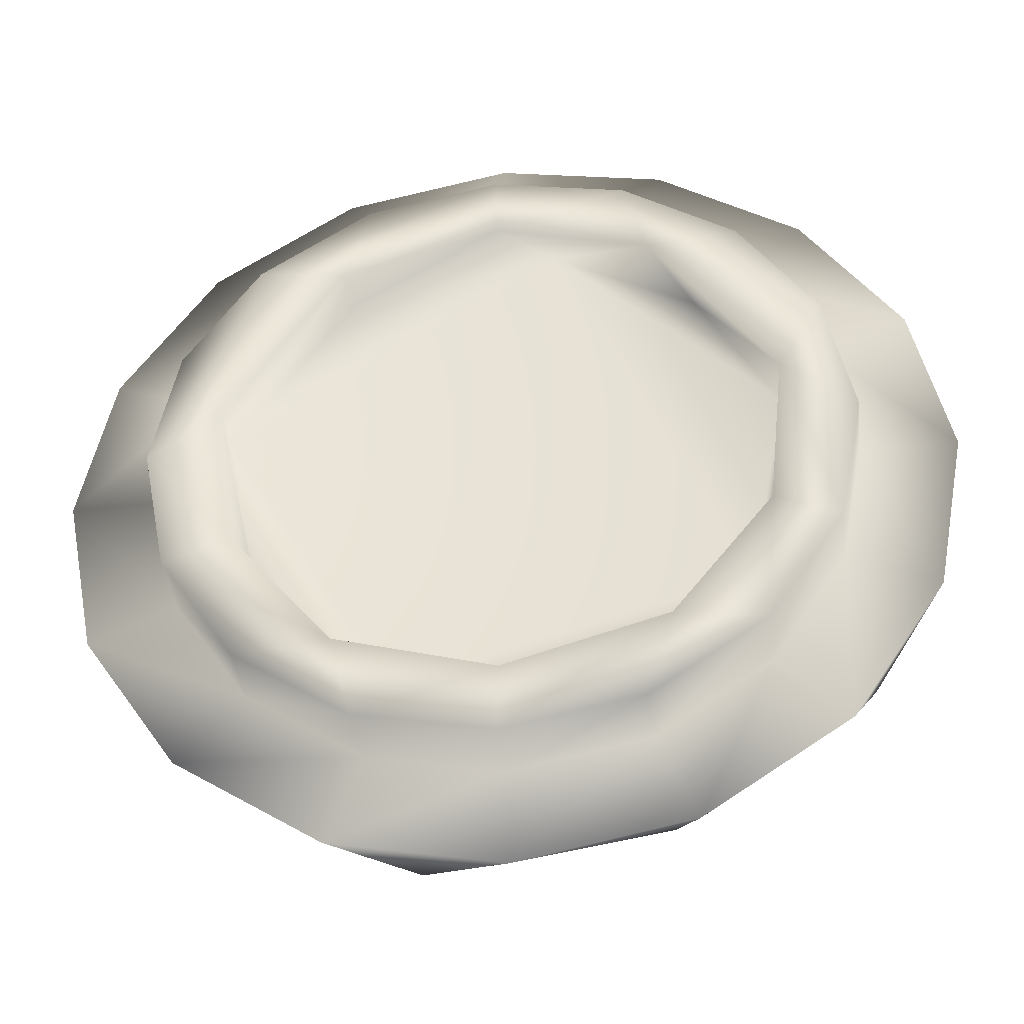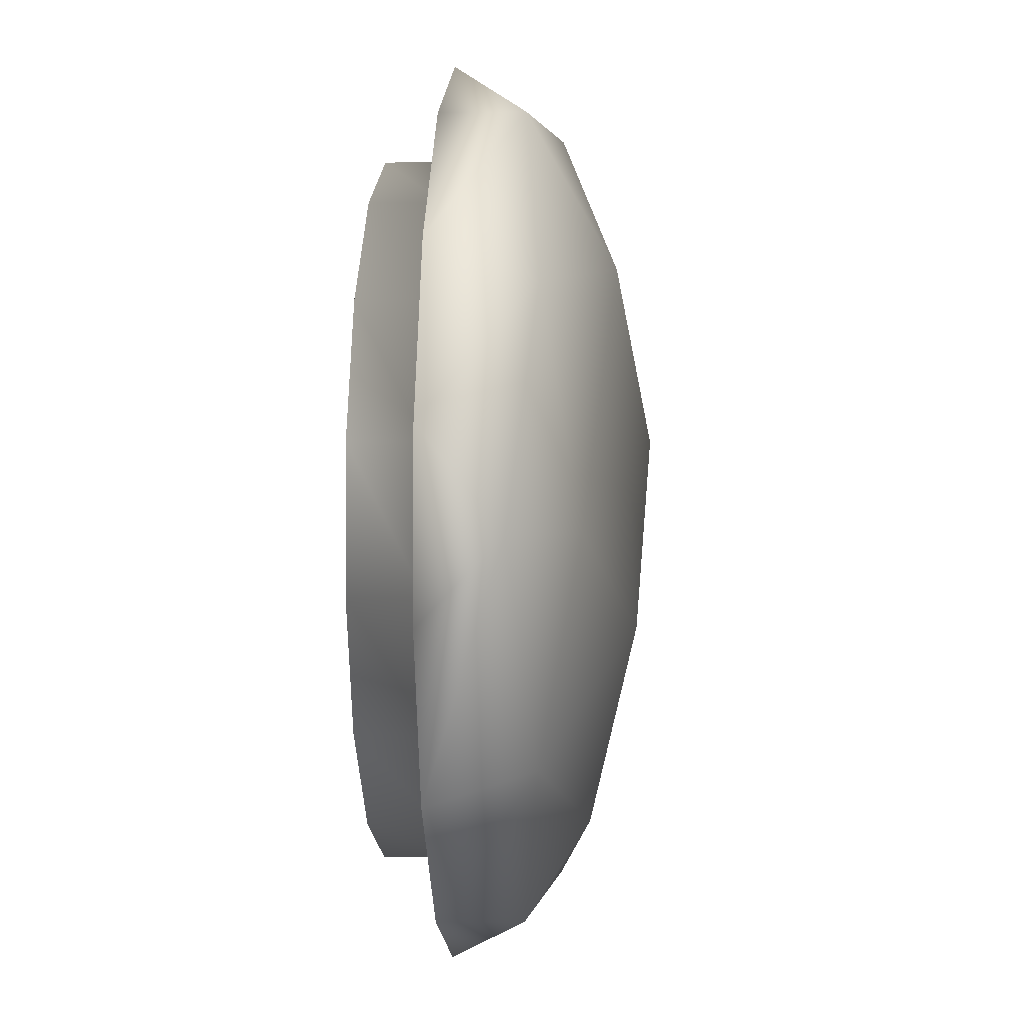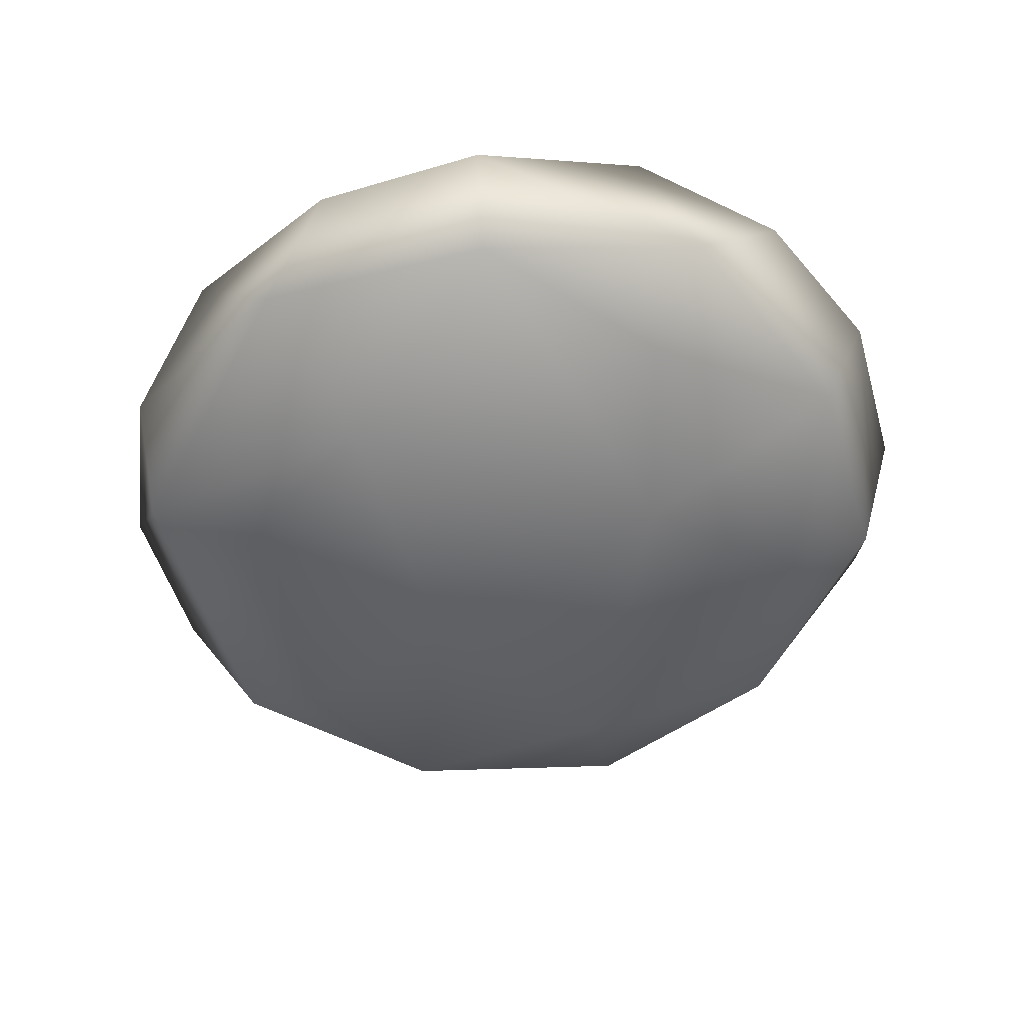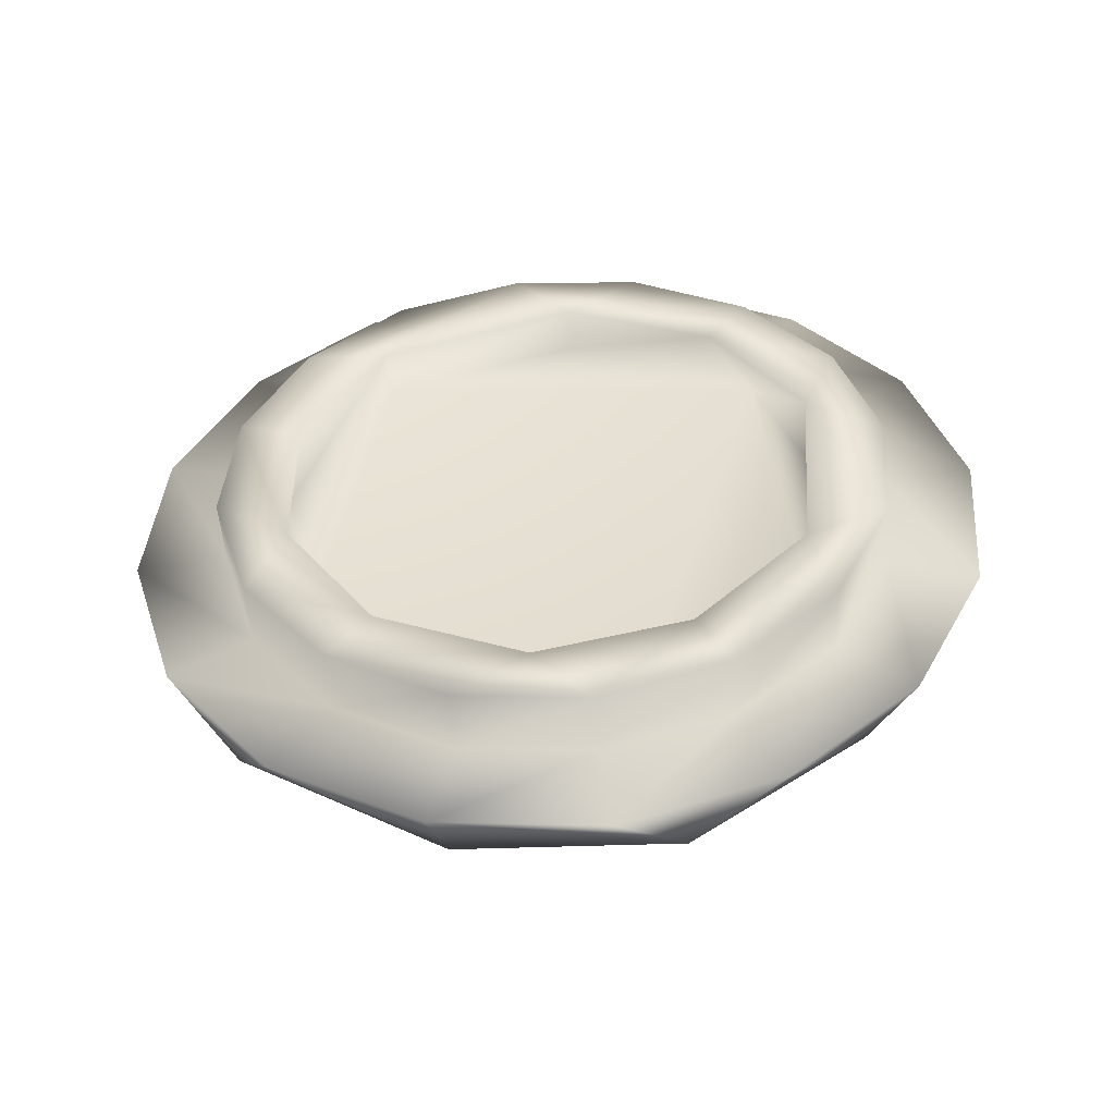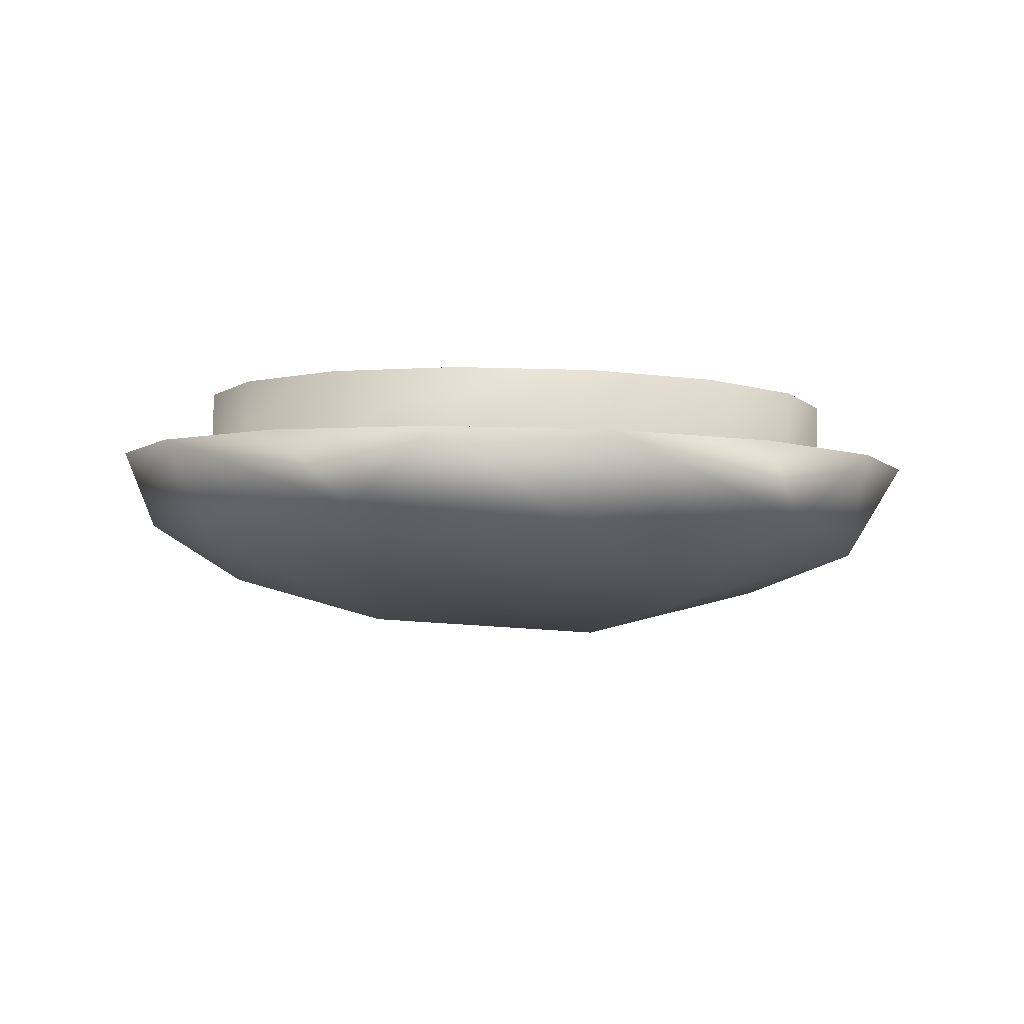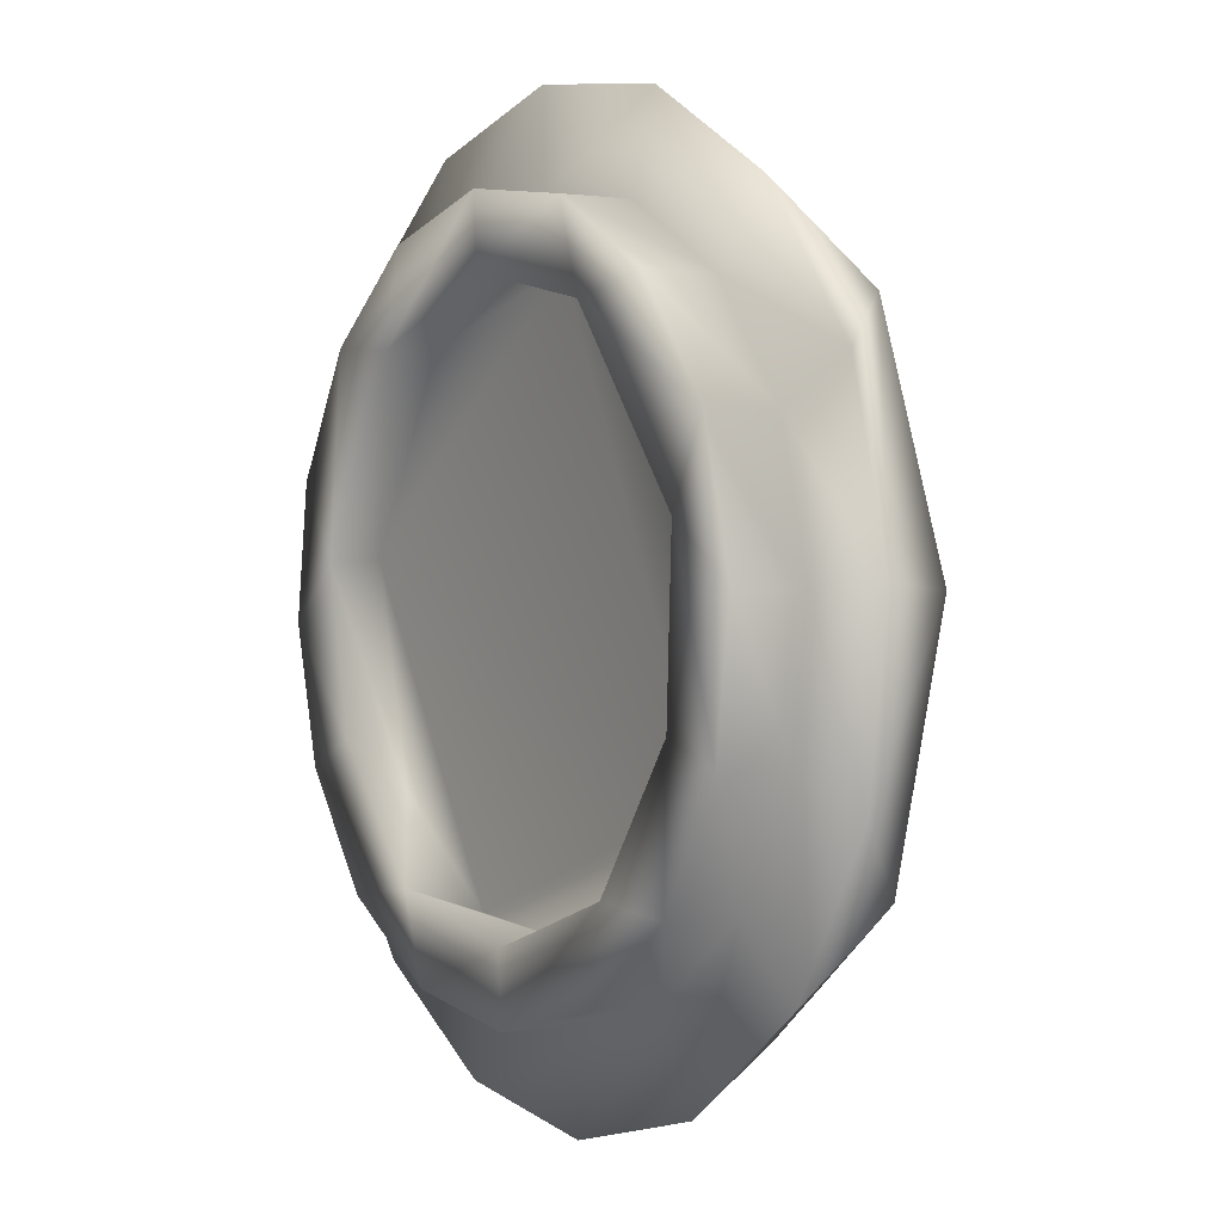
<metadata>
{"format":"obj","ext":"obj","renderer":"f3d","projection":"perspective","resolution":1024,"background":"white","views":[{"elev":-41.4,"azim":3.8,"up":"+Y"},{"elev":35.6,"azim":90.7,"up":"+Y"},{"elev":-52.5,"azim":27.3,"up":"+Z"},{"elev":40.4,"azim":38.6,"up":"+Z"},{"elev":-0.6,"azim":145.2,"up":"+Z"},{"elev":-2.8,"azim":54.6,"up":"+Y"}]}
</metadata>
<code>
v 0.5074 -0.1533 0.02169
v 0.4732 -0.1073 0.02521
v 0.4609 -0.149 0.01811
v 0.4675 -0.1935 0.02164
v 0.4327 -0.1054 0.03358
v 0.4274 -0.1394 0.0257
v 0.5236 -0.1231 0.0311
v 0.5037 -0.09159 0.03766
v 0.5436 -0.152 0.03736
v 0.522 -0.1818 0.02878
v 0.5029 -0.2116 0.03304
v 0.4341 -0.1788 0.02449
v 0.4104 -0.1369 0.03512
v 0.4655 -0.08331 0.03989
v 0.5368 -0.1138 0.04229
v 0.5357 -0.1911 0.03928
v 0.4636 -0.2194 0.03459
v 0.4199 -0.1888 0.03357
v 0.4247 -0.1 0.04983
v 0.4088 -0.1243 0.04811
v 0.4487 -0.08366 0.05166
v 0.4772 -0.07778 0.05331
v 0.5057 -0.08326 0.05453
v 0.5301 -0.09928 0.05514
v 0.5464 -0.1234 0.05504
v 0.5522 -0.1518 0.05424
v 0.5466 -0.1803 0.05287
v 0.5306 -0.2045 0.05114
v 0.5064 -0.2207 0.04932
v 0.4779 -0.2263 0.04767
v 0.4493 -0.2206 0.04646
v 0.4251 -0.2044 0.04587
v 0.409 -0.1801 0.04599
v 0.4035 -0.1516 0.0468
v 0.4189 -0.1515 0.04766
v 0.4233 -0.1739 0.04702
v 0.436 -0.193 0.04692
v 0.4551 -0.2058 0.04739
v 0.4775 -0.2103 0.04834
v 0.5 -0.2058 0.04963
v 0.519 -0.1931 0.05107
v 0.5317 -0.1741 0.05244
v 0.5361 -0.1516 0.05351
v 0.5315 -0.1292 0.05414
v 0.5187 -0.1103 0.05422
v 0.4995 -0.09765 0.05374
v 0.477 -0.09333 0.05278
v 0.4546 -0.09796 0.05148
v 0.4357 -0.1108 0.05004
v 0.4231 -0.13 0.04869
v 0.4184 -0.1519 0.05931
v 0.4228 -0.1744 0.05867
v 0.4355 -0.1935 0.05858
v 0.4545 -0.2062 0.05905
v 0.477 -0.2107 0.06
v 0.4994 -0.2063 0.06129
v 0.5185 -0.1936 0.06273
v 0.5311 -0.1745 0.06409
v 0.5355 -0.1521 0.06517
v 0.5309 -0.1297 0.0658
v 0.5181 -0.1107 0.06588
v 0.4989 -0.09809 0.0654
v 0.4764 -0.09377 0.06444
v 0.454 -0.09841 0.06314
v 0.4351 -0.1113 0.0617
v 0.4226 -0.1304 0.06035
v 0.4302 -0.1435 0.06037
v 0.4335 -0.17 0.05935
v 0.4508 -0.1919 0.05954
v 0.477 -0.1992 0.06041
v 0.5037 -0.1915 0.0622
v 0.5204 -0.1702 0.06369
v 0.5234 -0.1426 0.06506
v 0.5027 -0.1125 0.06517
v 0.4765 -0.1054 0.06397
v 0.4498 -0.1133 0.0625
v 0.4307 -0.1425 0.05209
v 0.4376 -0.1779 0.05123
v 0.4594 -0.1953 0.05148
v 0.4863 -0.1986 0.05287
v 0.5168 -0.1787 0.05502
v 0.524 -0.143 0.05689
v 0.5103 -0.1187 0.05696
v 0.4866 -0.1054 0.05632
v 0.4508 -0.1126 0.05439
f 79 77 81
f 81 77 84
f 79 78 77
f 79 81 80
f 81 84 82
f 84 77 85
f 82 84 83
f 77 67 76
f 77 76 85
f 85 76 75
f 85 75 84
f 84 75 74
f 84 74 83
f 83 74 73
f 83 73 82
f 82 73 72
f 82 72 81
f 81 72 71
f 81 71 80
f 80 71 70
f 80 70 69
f 80 69 79
f 79 69 78
f 78 69 68
f 78 68 67
f 78 67 77
f 67 51 66
f 67 66 65
f 67 65 76
f 76 65 64
f 76 64 63
f 76 63 75
f 75 63 62
f 75 62 74
f 74 62 61
f 74 61 60
f 74 60 73
f 73 60 59
f 73 59 58
f 73 58 72
f 72 58 57
f 72 57 71
f 71 57 56
f 71 56 55
f 71 55 70
f 70 55 54
f 70 54 69
f 69 54 53
f 69 53 52
f 69 52 68
f 68 52 51
f 68 51 67
f 66 35 50
f 66 51 35
f 66 50 49
f 66 49 65
f 65 49 48
f 65 48 64
f 64 48 47
f 64 47 63
f 63 47 46
f 63 46 62
f 62 46 45
f 62 45 61
f 61 45 44
f 61 44 60
f 60 44 43
f 60 43 59
f 59 43 42
f 59 42 58
f 58 42 41
f 58 41 57
f 57 41 40
f 57 40 56
f 56 40 39
f 56 39 55
f 55 39 38
f 55 38 54
f 54 38 37
f 54 37 53
f 53 37 36
f 53 36 52
f 52 36 35
f 52 35 51
f 50 34 20
f 50 35 34
f 50 20 19
f 50 19 49
f 49 19 21
f 49 21 48
f 48 21 22
f 48 22 47
f 47 22 23
f 47 23 46
f 46 23 24
f 46 24 45
f 45 24 25
f 45 25 44
f 44 25 26
f 44 26 43
f 43 26 27
f 43 27 42
f 42 27 28
f 42 28 41
f 41 28 29
f 41 29 40
f 40 29 30
f 40 30 39
f 39 30 31
f 39 31 38
f 38 31 32
f 38 32 37
f 37 32 33
f 37 33 36
f 36 33 34
f 36 34 35
f 13 20 34
f 18 34 33
f 18 13 34
f 18 33 32
f 17 32 31
f 17 18 32
f 17 31 30
f 11 30 29
f 11 17 30
f 16 29 28
f 16 11 29
f 16 28 27
f 9 27 26
f 9 16 27
f 15 26 25
f 15 9 26
f 15 25 24
f 8 24 23
f 8 15 24
f 14 23 22
f 14 8 23
f 14 22 21
f 5 21 19
f 5 14 21
f 13 19 20
f 13 5 19
f 12 13 18
f 12 6 13
f 4 18 17
f 4 12 18
f 11 4 17
f 10 11 16
f 9 10 16
f 7 9 15
f 8 7 15
f 2 8 14
f 5 2 14
f 6 5 13
f 3 6 12
f 4 3 12
f 1 11 10
f 1 4 11
f 1 10 9
f 1 9 7
f 2 7 8
f 2 1 7
f 3 5 6
f 3 2 5
f 1 3 4
f 2 3 1

</code>
